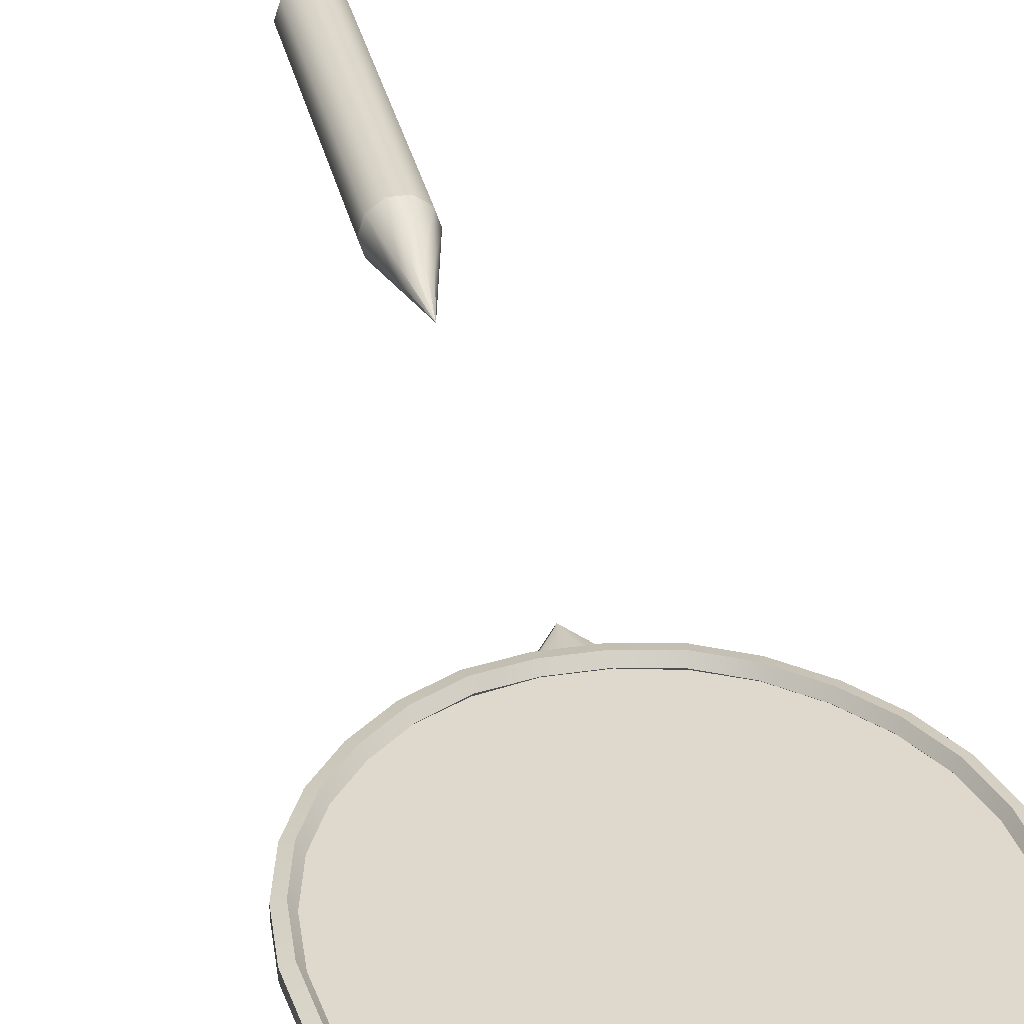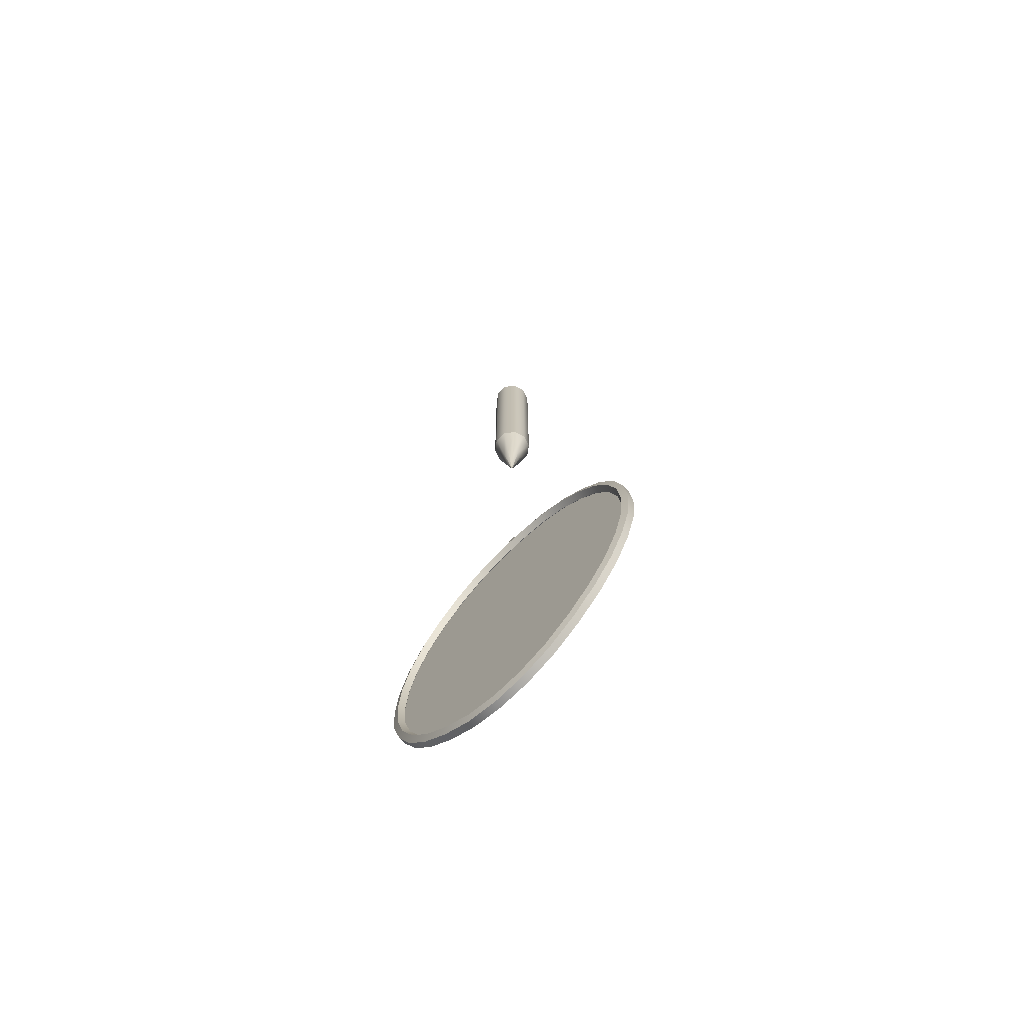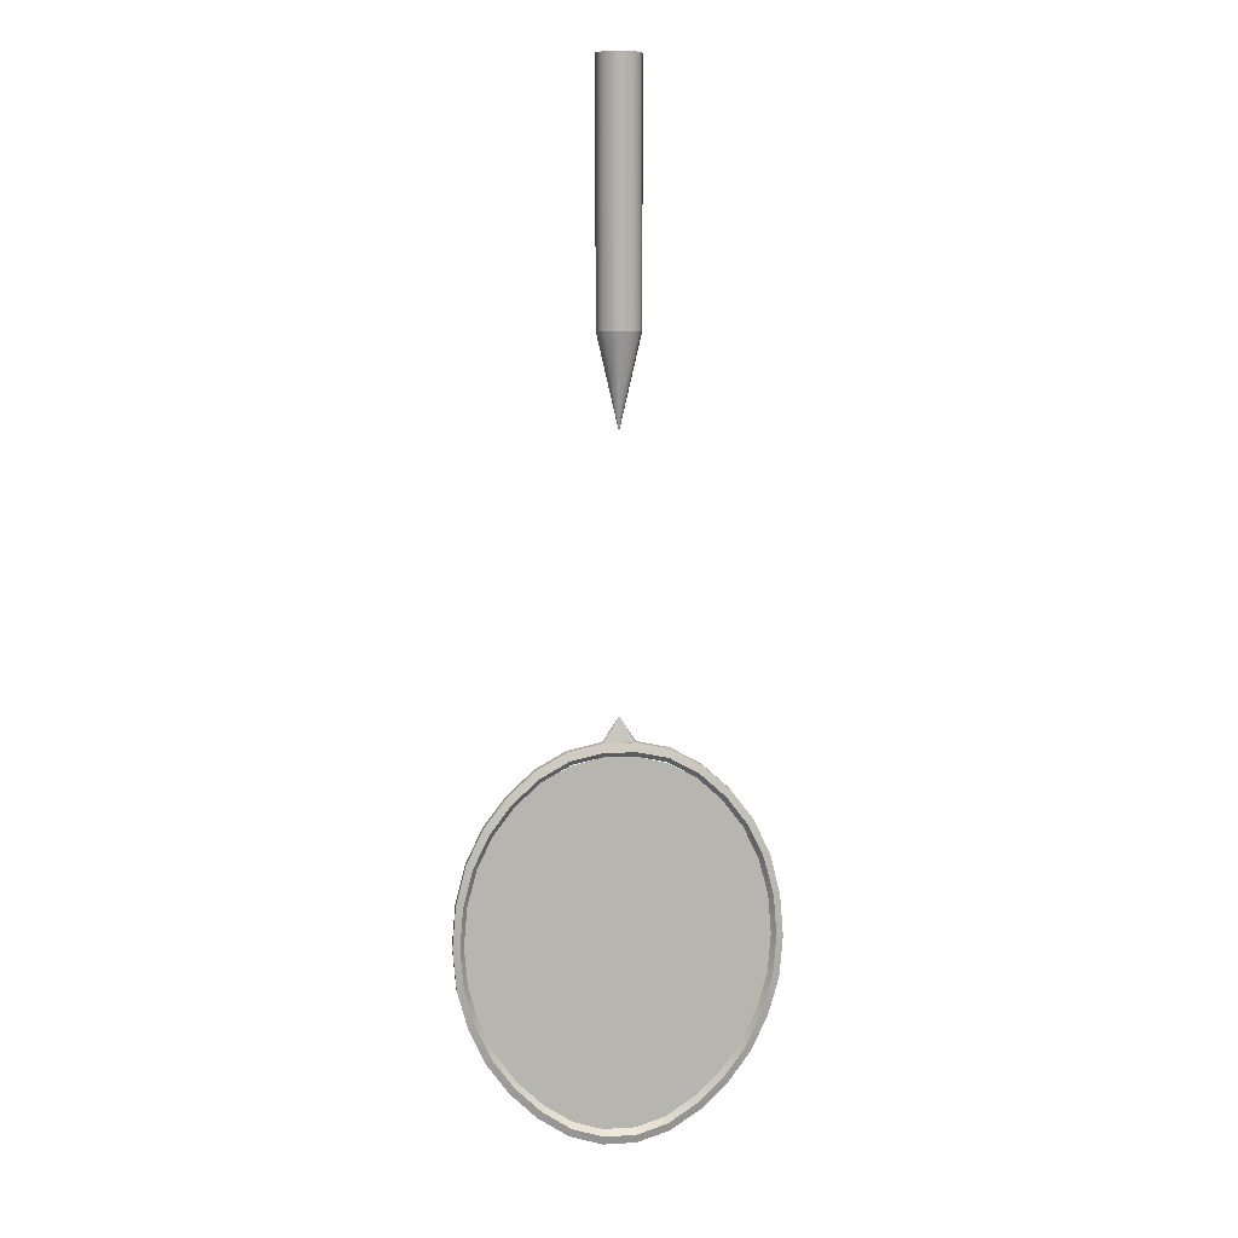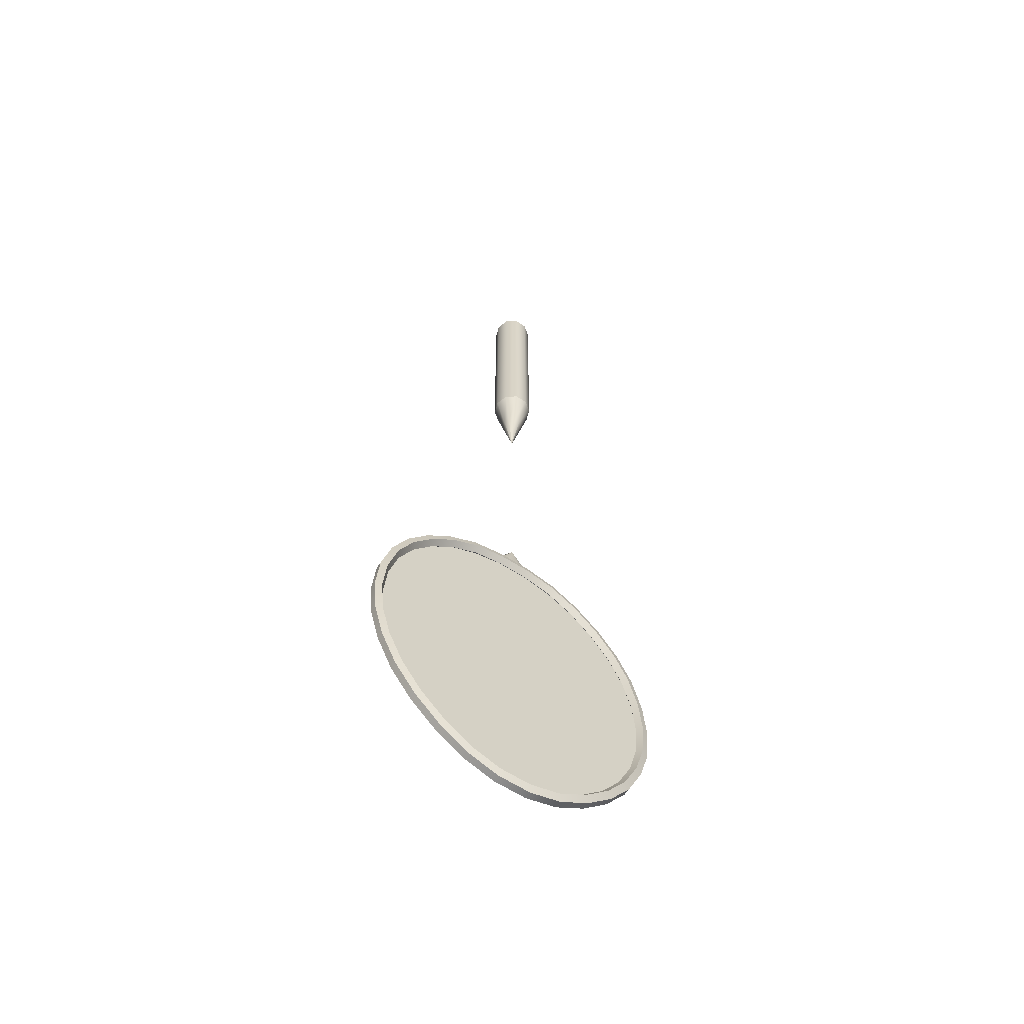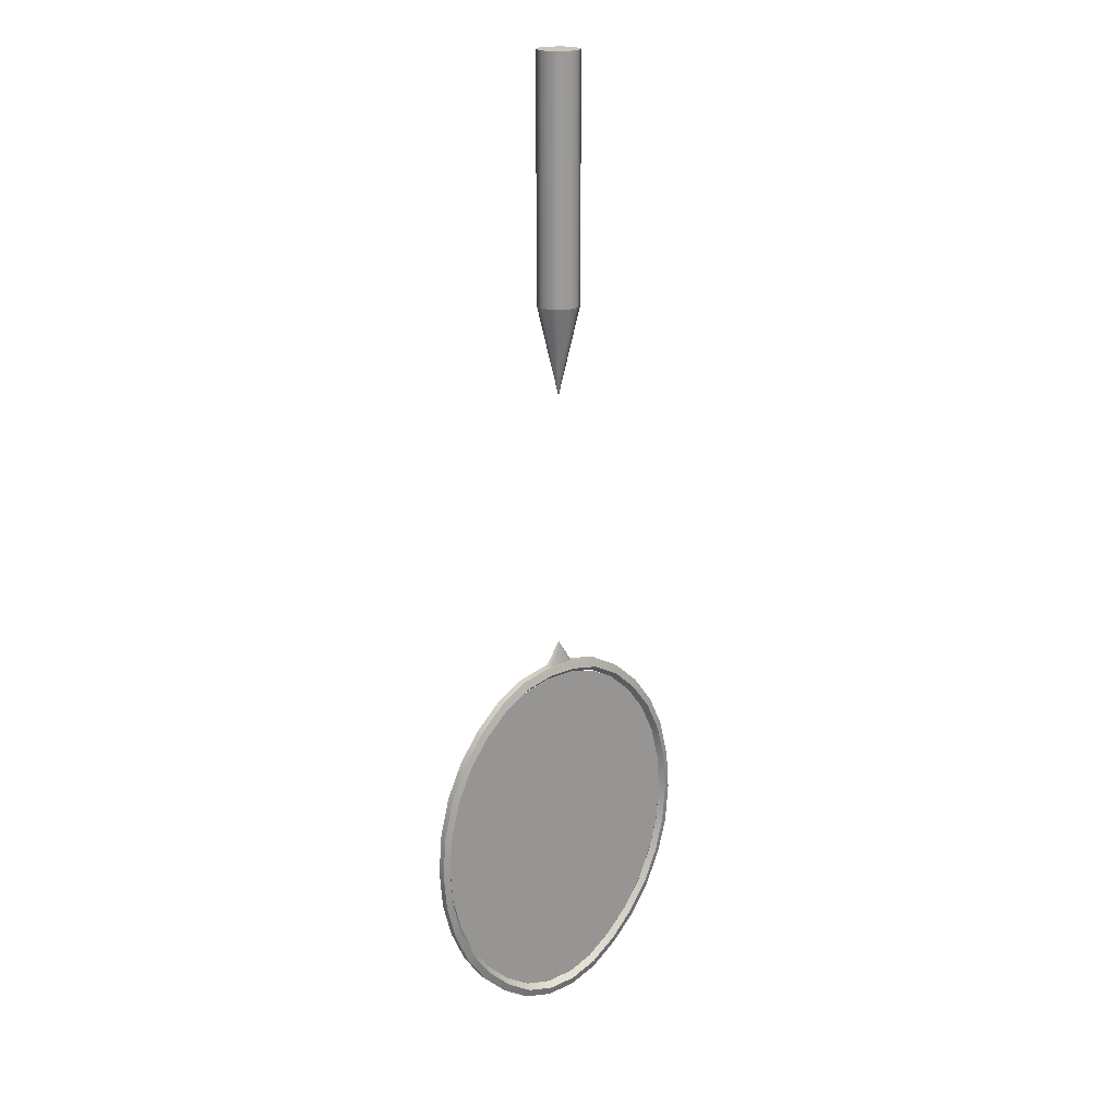
<metadata>
{"format":"obj","ext":"obj","renderer":"f3d","projection":"perspective","resolution":1024,"background":"white","views":[{"elev":32.2,"azim":167.9,"up":"+Y"},{"elev":-72.4,"azim":-135.1,"up":"+Z"},{"elev":9.3,"azim":171.5,"up":"+Z"},{"elev":-61.8,"azim":146.7,"up":"+Z"},{"elev":20.5,"azim":139.9,"up":"+Z"}]}
</metadata>
<code>
o 000_handle
g handle
v 14 0 -33.21
v 11.33 8.229 -33.21
v 11.33 8.229 126.8
v 14 0 126.8
v 4.326 13.31 -33.21
v 4.326 13.31 126.8
v -4.326 13.31 -33.21
v -4.326 13.31 126.8
v -11.33 8.229 -33.21
v -11.33 8.229 126.8
v -14 0 -33.21
v -14 0 126.8
v -11.33 -8.229 -33.21
v -11.33 -8.229 126.8
v -4.326 -13.31 -33.21
v -4.326 -13.31 126.8
v 4.326 -13.31 -33.21
v 4.326 -13.31 126.8
v 11.33 -8.229 -33.21
v 11.33 -8.229 126.8
v 0 0 -33.21
v 0 0 126.8
f 2 3 4 1
f 5 6 3 2
f 7 8 6 5
f 9 10 8 7
f 11 12 10 9
f 13 14 12 11
f 15 16 14 13
f 17 18 16 15
f 19 20 18 17
f 1 4 20 19
f 2 1 21
f 5 2 21
f 7 5 21
f 9 7 21
f 11 9 21
f 13 11 21
f 15 13 21
f 17 15 21
f 19 17 21
f 1 19 21
f 22 4 3
f 22 3 6
f 22 6 8
f 22 8 10
f 22 10 12
f 22 12 14
f 22 14 16
f 22 16 18
f 22 18 20
f 22 20 4
o 001_handle-cap
g handle-cap
v 0 -0 -93.21
v 7 -0 -63.21
v 5.663 -4.114 -63.21
v 14 -0 -33.21
v 11.33 -8.229 -33.21
v 2.163 -6.657 -63.21
v 4.326 -13.31 -33.21
v -2.163 -6.657 -63.21
v -4.326 -13.31 -33.21
v -5.663 -4.114 -63.21
v -11.33 -8.229 -33.21
v -7 -0 -63.21
v -14 -0 -33.21
v -5.663 4.114 -63.21
v -11.33 8.229 -33.21
v -2.163 6.657 -63.21
v -4.326 13.31 -33.21
v 2.163 6.657 -63.21
v 4.326 13.31 -33.21
v 5.663 4.114 -63.21
v 11.33 8.229 -33.21
v -0 -0 -33.21
f 23 24 25
f 26 27 25 24
f 23 25 28
f 27 29 28 25
f 23 28 30
f 29 31 30 28
f 23 30 32
f 31 33 32 30
f 23 32 34
f 33 35 34 32
f 23 34 36
f 35 37 36 34
f 23 36 38
f 37 39 38 36
f 23 38 40
f 39 41 40 38
f 23 40 42
f 41 43 42 40
f 23 42 24
f 43 26 24 42
f 44 27 26
f 44 29 27
f 44 31 29
f 44 33 31
f 44 35 33
f 44 37 35
f 44 39 37
f 44 41 39
f 44 43 41
f 44 26 43
o 002_weld
g weld
v 0 -0 -266
v 6.5 -0 -276
v 5.259 0.955 -276
v 13 -0 -286
v 10.52 1.91 -286
v 2.009 1.545 -276
v 4.017 3.091 -286
v -2.009 1.545 -276
v -4.017 3.091 -286
v -5.259 0.955 -276
v -10.52 1.91 -286
v -6.5 -0 -276
v -13 -0 -286
v -5.259 -0.955 -276
v -10.52 -1.91 -286
v -2.009 -1.545 -276
v -4.017 -3.091 -286
v 2.009 -1.545 -276
v 4.017 -3.091 -286
v 5.259 -0.955 -276
v 10.52 -1.91 -286
v 0 -0 -286
f 45 46 47
f 48 49 47 46
f 45 47 50
f 49 51 50 47
f 45 50 52
f 51 53 52 50
f 45 52 54
f 53 55 54 52
f 45 54 56
f 55 57 56 54
f 45 56 58
f 57 59 58 56
f 45 58 60
f 59 61 60 58
f 45 60 62
f 61 63 62 60
f 45 62 64
f 63 65 64 62
f 45 64 46
f 65 48 46 64
f 66 49 48
f 66 51 49
f 66 53 51
f 66 55 53
f 66 57 55
f 66 59 57
f 66 61 59
f 66 63 61
f 66 65 63
f 66 48 65
o 003_cylinder
g cylinder
v 4 0 -284.7
v 3.236 2.351 -284.7
v 3.236 2.351 -34.69
v 4 0 -34.69
v 1.236 3.804 -284.7
v 1.236 3.804 -34.69
v -1.236 3.804 -284.7
v -1.236 3.804 -34.69
v -3.236 2.351 -284.7
v -3.236 2.351 -34.69
v -4 0 -284.7
v -4 0 -34.69
v -3.236 -2.351 -284.7
v -3.236 -2.351 -34.69
v -1.236 -3.804 -284.7
v -1.236 -3.804 -34.69
v 1.236 -3.804 -284.7
v 1.236 -3.804 -34.69
v 3.236 -2.351 -284.7
v 3.236 -2.351 -34.69
v 0 0 -284.7
v 0 0 -34.69
f 68 69 70 67
f 71 72 69 68
f 73 74 72 71
f 75 76 74 73
f 77 78 76 75
f 79 80 78 77
f 81 82 80 79
f 83 84 82 81
f 85 86 84 83
f 67 70 86 85
f 68 67 87
f 71 68 87
f 73 71 87
f 75 73 87
f 77 75 87
f 79 77 87
f 81 79 87
f 83 81 87
f 85 83 87
f 67 85 87
f 88 70 69
f 88 69 72
f 88 72 74
f 88 74 76
f 88 76 78
f 88 78 80
f 88 80 82
f 88 82 84
f 88 84 86
f 88 86 70
o 004_rim-deformed
g rim-deformed
v 96.61 -3.566 -433.4
v 98.76 -3.566 -407.7
v 96 0.238 -407.7
v 93.9 0.238 -432.7
v 90.22 -3.566 -456.9
v 87.7 0.238 -455.5
v 79.9 -3.566 -479.3
v 77.67 0.238 -477.3
v 66.09 -3.566 -498.5
v 64.24 0.238 -495.9
v 49.38 -3.566 -514.6
v 48 0.238 -511.6
v 30.52 -3.566 -527.1
v 29.67 0.238 -523.9
v 10.32 -3.566 -533.5
v 10.04 0.238 -530.1
v -10.32 -3.566 -533.5
v -10.04 0.238 -530.1
v -30.52 -3.566 -527.1
v -29.67 0.238 -523.9
v -49.38 -3.566 -514.6
v -48 0.238 -511.6
v -66.09 -3.566 -498.5
v -64.24 0.238 -495.9
v -79.9 -3.566 -479.3
v -77.67 0.238 -477.3
v -90.22 -3.566 -456.9
v -87.7 0.238 -455.5
v -96.61 -3.566 -433.4
v -93.9 0.238 -432.7
v -98.76 -3.566 -407.7
v -96 0.238 -407.7
v -96.61 -3.566 -382.1
v -93.9 0.238 -382.8
v -90.22 -3.566 -357.5
v -87.7 0.238 -358.9
v -79.9 -3.566 -336.2
v -77.67 0.238 -338.2
v -66.09 -3.566 -318
v -64.24 0.238 -320.5
v -49.38 -3.566 -302.8
v -48 0.238 -305.8
v -30.52 -3.566 -292.3
v -29.67 0.238 -295.6
v -10.32 -3.566 -287.9
v -10.04 0.238 -291.4
v 10.32 -3.566 -287.9
v 10.04 0.238 -291.4
v 30.52 -3.566 -292.3
v 29.67 0.238 -295.6
v 49.38 -3.566 -302.8
v 48 0.238 -305.8
v 66.09 -3.566 -318
v 64.24 0.238 -320.5
v 79.9 -3.566 -336.2
v 77.67 0.238 -338.2
v 90.22 -3.566 -357.5
v 87.7 0.238 -358.9
v 96.61 -3.566 -382.1
v 93.9 0.238 -382.8
v 101 -2.113 -434.6
v 103.2 -2.113 -407.7
v 94.31 -2.113 -459.2
v 83.52 -2.113 -482.6
v 69.08 -2.113 -502.6
v 51.62 -2.113 -519.5
v 31.9 -2.113 -532.5
v 10.79 -2.113 -539.1
v -10.79 -2.113 -539.1
v -31.9 -2.113 -532.5
v -51.62 -2.113 -519.5
v -69.08 -2.113 -502.6
v -83.52 -2.113 -482.6
v -94.31 -2.113 -459.2
v -101 -2.113 -435.6
v -103.2 -2.113 -408.7
v -101 -2.113 -381.9
v -94.31 -2.113 -355.2
v -83.52 -2.113 -332.9
v -69.08 -2.113 -313.8
v -51.62 -2.113 -298
v -31.9 -2.113 -287
v -10.79 -2.113 -282.4
v 10.79 -2.113 -282.4
v 31.9 -2.113 -287
v 51.62 -2.113 -298
v 69.08 -2.113 -313.8
v 83.52 -2.113 -332.9
v 94.31 -2.113 -355.2
v 101 -2.113 -380.9
v 101 2.589 -434.6
v 103.2 2.589 -407.7
v 94.31 2.589 -459.2
v 83.52 2.589 -482.6
v 69.08 2.589 -502.6
v 51.62 2.589 -519.5
v 31.9 2.589 -532.5
v 10.79 2.589 -539.1
v -10.79 2.589 -539.1
v -31.9 2.589 -532.5
v -51.62 2.589 -519.5
v -69.08 2.589 -502.6
v -83.52 2.589 -482.6
v -94.31 2.589 -459.2
v -101 2.589 -435.6
v -103.2 2.589 -408.7
v -101 2.589 -381.9
v -94.31 2.589 -355.2
v -83.52 2.589 -332.9
v -69.08 2.589 -313.8
v -51.62 2.589 -298
v -31.9 2.589 -287
v -10.79 2.589 -282.4
v 10.79 2.589 -282.4
v 31.9 2.589 -287
v 51.62 2.589 -298
v 69.08 2.589 -313.8
v 83.52 2.589 -332.9
v 94.31 2.589 -355.2
v 101 2.589 -380.9
v 96.61 4.043 -433.4
v 98.76 4.043 -407.7
v 90.22 4.043 -456.9
v 79.9 4.043 -479.3
v 66.09 4.043 -498.5
v 49.38 4.043 -514.6
v 30.52 4.043 -527.1
v 10.32 4.043 -533.5
v -10.32 4.043 -533.5
v -30.52 4.043 -527.1
v -49.38 4.043 -514.6
v -66.09 4.043 -498.5
v -79.9 4.043 -479.3
v -90.22 4.043 -456.9
v -96.61 4.043 -433.4
v -98.76 4.043 -407.7
v -96.61 4.043 -382.1
v -90.22 4.043 -357.5
v -79.9 4.043 -336.2
v -66.09 4.043 -318
v -49.38 4.043 -302.8
v -30.52 4.043 -292.3
v -10.32 4.043 -287.9
v 10.32 4.043 -287.9
v 30.52 4.043 -292.3
v 49.38 4.043 -302.8
v 66.09 4.043 -318
v 79.9 4.043 -336.2
v 90.22 4.043 -357.5
v 96.61 4.043 -382.1
f 90 91 92 89
f 89 92 94 93
f 93 94 96 95
f 95 96 98 97
f 97 98 100 99
f 99 100 102 101
f 101 102 104 103
f 103 104 106 105
f 105 106 108 107
f 107 108 110 109
f 109 110 112 111
f 111 112 114 113
f 113 114 116 115
f 115 116 118 117
f 117 118 120 119
f 119 120 122 121
f 121 122 124 123
f 123 124 126 125
f 125 126 128 127
f 127 128 130 129
f 129 130 132 131
f 131 132 134 133
f 133 134 136 135
f 135 136 138 137
f 137 138 140 139
f 139 140 142 141
f 141 142 144 143
f 143 144 146 145
f 145 146 148 147
f 147 148 91 90
f 150 90 89 149
f 149 89 93 151
f 151 93 95 152
f 152 95 97 153
f 153 97 99 154
f 154 99 101 155
f 155 101 103 156
f 156 103 105 157
f 157 105 107 158
f 158 107 109 159
f 159 109 111 160
f 160 111 113 161
f 161 113 115 162
f 162 115 117 163
f 163 117 119 164
f 164 119 121 165
f 165 121 123 166
f 166 123 125 167
f 167 125 127 168
f 168 127 129 169
f 169 129 131 170
f 170 131 133 171
f 171 133 135 172
f 172 135 137 173
f 173 137 139 174
f 174 139 141 175
f 175 141 143 176
f 176 143 145 177
f 177 145 147 178
f 178 147 90 150
f 180 150 149 179
f 179 149 151 181
f 181 151 152 182
f 182 152 153 183
f 183 153 154 184
f 184 154 155 185
f 185 155 156 186
f 186 156 157 187
f 187 157 158 188
f 188 158 159 189
f 189 159 160 190
f 190 160 161 191
f 191 161 162 192
f 192 162 163 193
f 193 163 164 194
f 194 164 165 195
f 195 165 166 196
f 196 166 167 197
f 197 167 168 198
f 198 168 169 199
f 199 169 170 200
f 200 170 171 201
f 201 171 172 202
f 202 172 173 203
f 203 173 174 204
f 204 174 175 205
f 205 175 176 206
f 206 176 177 207
f 207 177 178 208
f 208 178 150 180
f 210 180 179 209
f 209 179 181 211
f 211 181 182 212
f 212 182 183 213
f 213 183 184 214
f 214 184 185 215
f 215 185 186 216
f 216 186 187 217
f 217 187 188 218
f 218 188 189 219
f 219 189 190 220
f 220 190 191 221
f 221 191 192 222
f 222 192 193 223
f 223 193 194 224
f 224 194 195 225
f 225 195 196 226
f 226 196 197 227
f 227 197 198 228
f 228 198 199 229
f 229 199 200 230
f 230 200 201 231
f 231 201 202 232
f 232 202 203 233
f 233 203 204 234
f 234 204 205 235
f 235 205 206 236
f 236 206 207 237
f 237 207 208 238
f 238 208 180 210
f 91 210 209 92
f 92 209 211 94
f 94 211 212 96
f 96 212 213 98
f 98 213 214 100
f 100 214 215 102
f 102 215 216 104
f 104 216 217 106
f 106 217 218 108
f 108 218 219 110
f 110 219 220 112
f 112 220 221 114
f 114 221 222 116
f 116 222 223 118
f 118 223 224 120
f 120 224 225 122
f 122 225 226 124
f 124 226 227 126
f 126 227 228 128
f 128 228 229 130
f 130 229 230 132
f 132 230 231 134
f 134 231 232 136
f 136 232 233 138
f 138 233 234 140
f 140 234 235 142
f 142 235 236 144
f 144 236 237 146
f 146 237 238 148
f 148 238 210 91
o 005_net
g net
v 0 0 -410.7
v 100 0 -410.7
v 97.81 0 -435.7
v 91.36 0 -459.5
v 80.9 0 -481.3
v 66.91 0 -499.9
v 50 0 -514.6
v 30.9 0 -524.9
v 10.45 0 -530.1
v -10.45 0 -530.1
v -30.9 0 -524.9
v -50 0 -514.6
v -66.91 0 -499.9
v -80.9 0 -481.3
v -91.36 0 -459.5
v -97.81 0 -435.7
v -100 0 -410.7
v -97.81 0 -385.8
v -91.36 0 -361.9
v -80.9 0 -340.2
v -66.91 0 -321.5
v -50 0 -306.8
v -30.9 0 -296.6
v -10.45 0 -291.4
v 10.45 0 -291.4
v 30.9 0 -296.6
v 50 0 -306.8
v 66.91 0 -321.5
v 80.9 0 -340.2
v 91.36 0 -361.9
v 97.81 0 -385.8
f 239 240 241
f 239 241 242
f 239 242 243
f 239 243 244
f 239 244 245
f 239 245 246
f 239 246 247
f 239 247 248
f 239 248 249
f 239 249 250
f 239 250 251
f 239 251 252
f 239 252 253
f 239 253 254
f 239 254 255
f 239 255 256
f 239 256 257
f 239 257 258
f 239 258 259
f 239 259 260
f 239 260 261
f 239 261 262
f 239 262 263
f 239 263 264
f 239 264 265
f 239 265 266
f 239 266 267
f 239 267 268
f 239 268 269
f 239 269 240

</code>
